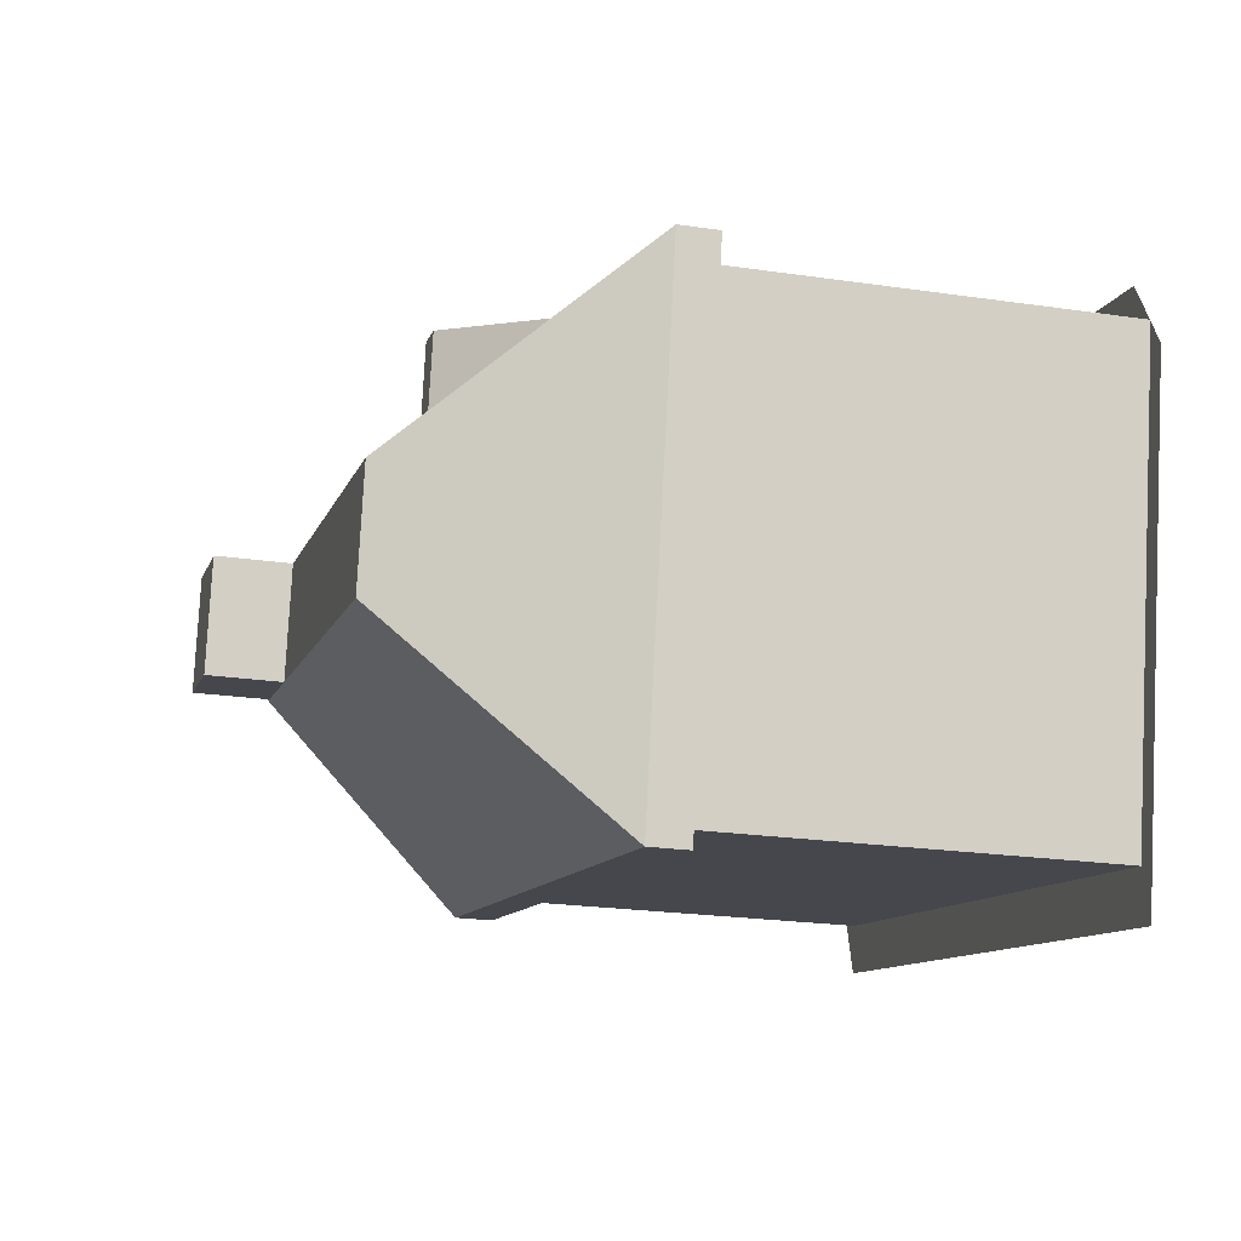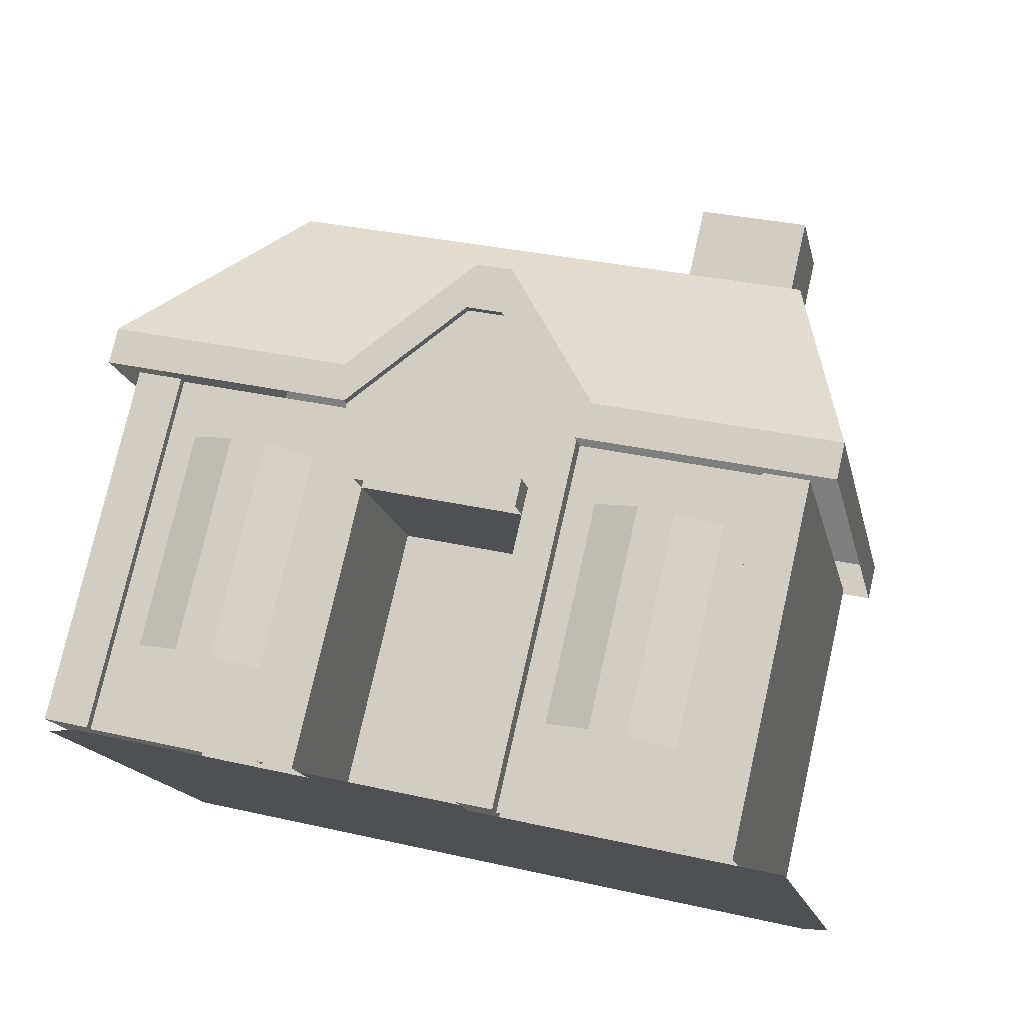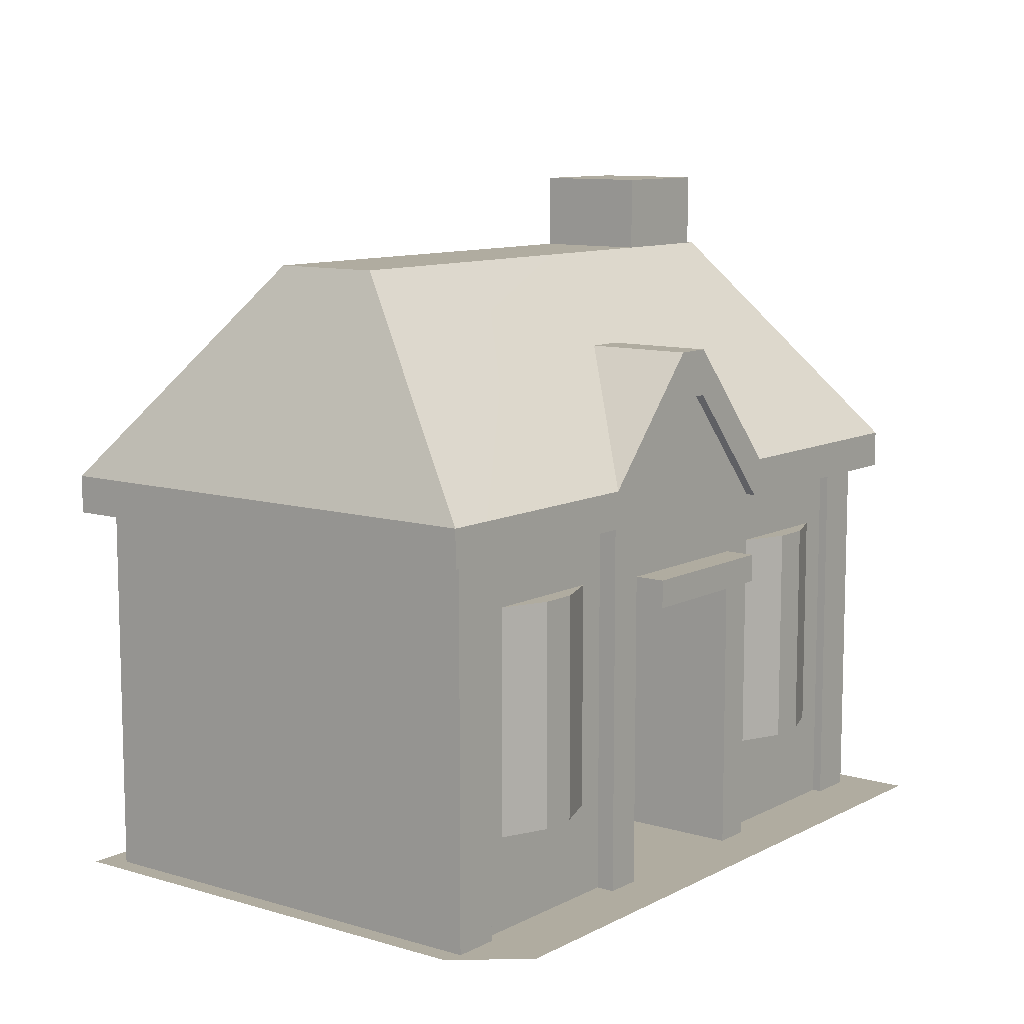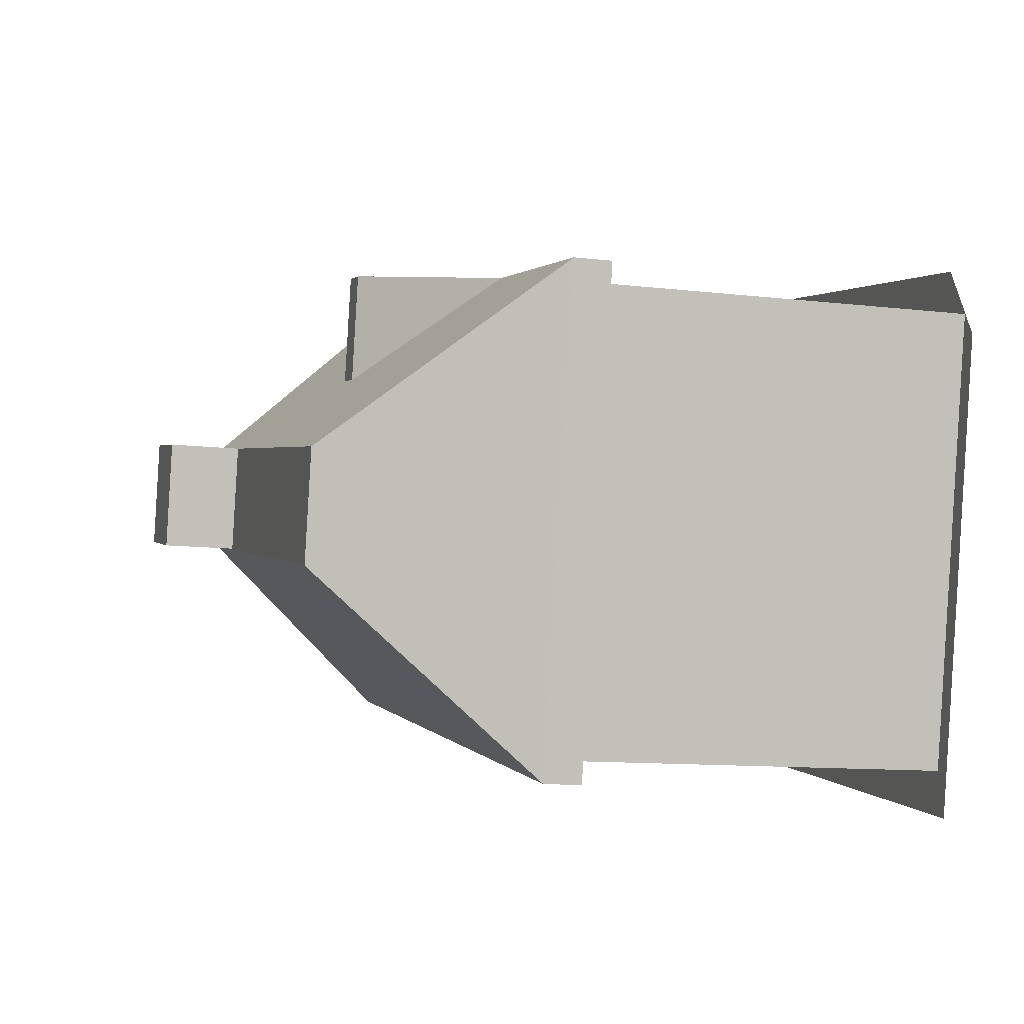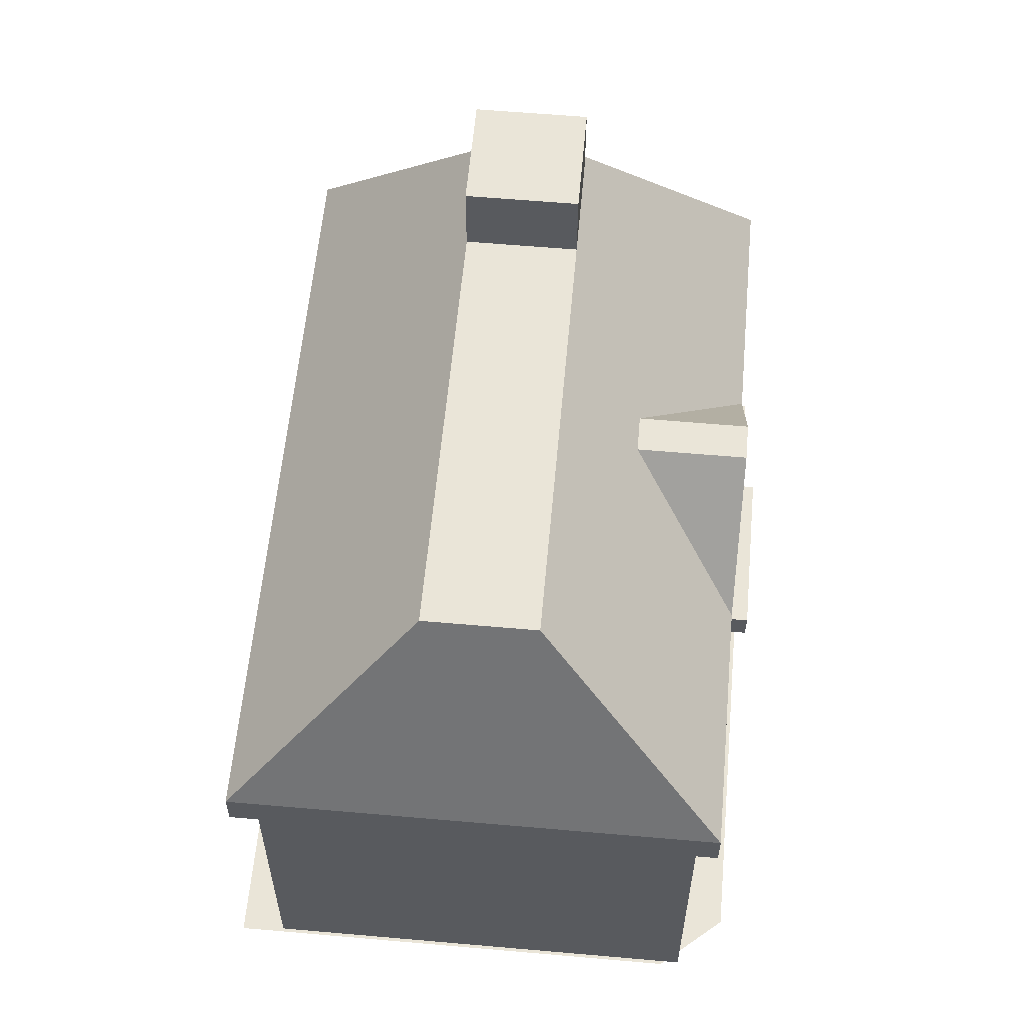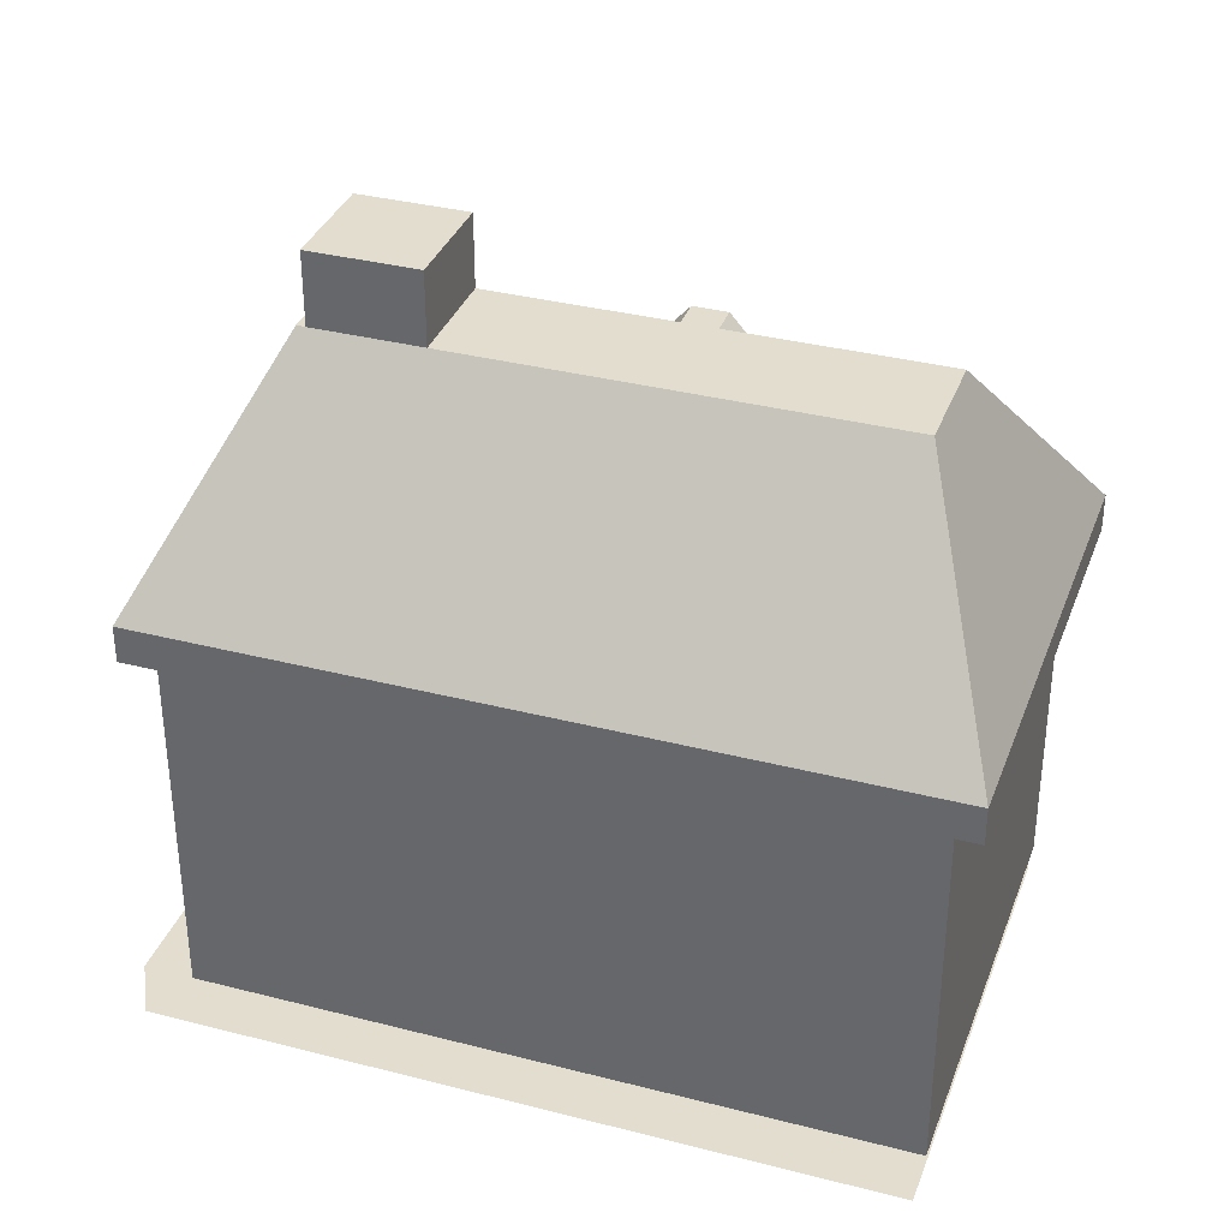
<metadata>
{"format":"obj","ext":"obj","renderer":"f3d","projection":"perspective","resolution":1024,"background":"white","views":[{"elev":-22.6,"azim":-104.2,"up":"+Z"},{"elev":76.8,"azim":12.8,"up":"+Z"},{"elev":10.0,"azim":-64.7,"up":"+Y"},{"elev":-11.4,"azim":-106.0,"up":"+Z"},{"elev":59.0,"azim":-97.0,"up":"+Y"},{"elev":34.8,"azim":-173.2,"up":"+Y"}]}
</metadata>
<code>
o Accumula_Town_House
v 10.67 6 26.66
v 30.22 6 30.88
v 30.22 39 30.88
v 10.67 39 26.66
v -14.74 6 21.18
v -14.74 39 21.18
v -34.3 39 16.96
v -34.3 6 16.96
v -39.44 2 16.87
v -35.02 2 24.99
v 35.88 2 33.12
v 39.29 2 41.02
v 45.36 2 -10.87
v 50.25 2 -9.813
v -39.44 2 16.87
v 35.88 2 33.12
v 45.36 2 -10.87
v -29.95 2 -27.11
v -29.95 2 -27.11
v 45.36 2 -10.87
v 48.42 2 -16.35
v -28.69 2 -32.98
v 45.36 2 -10.87
v 50.25 2 -9.813
v 48.42 2 -16.35
v 5.917 3 29.73
v 9.827 3 30.57
v 5.917 34 29.73
v 9.827 43 30.57
v -2.881 34 27.83
v -2.881 43 27.83
v -11.68 34 25.93
v -15.59 43 25.09
v -11.68 3 25.93
v -15.59 3 25.09
v 10.25 3 28.62
v 13.18 13 29.25
v 10.25 43 28.62
v 13.18 37 29.25
v 29.8 43 32.83
v 26.87 37 32.2
v 29.8 3 32.83
v 26.87 13 32.2
v 10.25 3 28.62
v 13.18 13 29.25
v -15.17 43 23.13
v -18.1 37 22.5
v -15.17 3 23.13
v -18.1 13 22.5
v -34.72 3 18.92
v -31.78 13 19.55
v -34.72 43 18.92
v -31.78 37 19.55
v -15.17 43 23.13
v -18.1 37 22.5
v 9.827 43 30.57
v -0.9256 55.5 28.25
v -2.881 43 27.83
v -2.881 55.5 27.83
v -15.59 43 25.09
v -4.836 55.5 27.41
v -15.59 3 25.09
v -15.59 43 25.09
v -15.17 43 23.13
v -15.17 3 23.13
v 9.827 3 30.57
v 10.25 3 28.62
v 10.25 43 28.62
v 9.827 43 30.57
v 6.339 34 27.77
v 5.917 34 29.73
v -2.881 34 27.83
v -11.26 34 23.98
v 5.917 34 29.73
v 6.339 34 27.77
v 6.339 3 27.77
v 5.917 3 29.73
v -11.68 3 25.93
v -11.26 3 23.98
v -11.26 34 23.98
v -11.68 34 25.93
v 39.71 3 -13.11
v -24.81 3 -27.03
v -24.81 43 -27.03
v 39.71 43 -13.11
v -30.78 3 -23.2
v -38.8 3 13.94
v -38.8 43 13.94
v -30.78 43 -23.2
v 35.53 43 29.98
v 35.53 3 29.98
v 43.54 3 -7.168
v 43.54 43 -7.168
v 20.29 69 1.116
v 17.76 69 12.85
v 17.76 77.89 12.85
v 20.29 77.89 1.116
v 29.49 69 15.38
v 32.02 69 3.646
v 32.02 77.89 3.646
v 29.49 77.89 15.38
v 20.29 77.89 1.116
v 32.02 77.89 3.646
v 32.02 69 3.646
v 20.29 69 1.116
v 17.76 77.89 12.85
v 29.49 77.89 15.38
v 32.02 77.89 3.646
v 20.29 77.89 1.116
v 17.76 69 12.85
v 29.49 69 15.38
v 29.49 77.89 15.38
v 17.76 77.89 12.85
v -11.26 34 23.98
v -2.881 34 27.83
v -11.68 34 25.93
v -43.2 47 20.15
v -43.2 43 20.15
v -16.78 47 25.86
v -15.8 43 26.07
v -5.047 60.5 28.39
v -5.047 55.5 28.39
v -1.14 60.5 29.23
v -1.137 55.5 29.23
v 10.59 47 31.76
v 9.616 43 31.55
v 36.99 47 37.45
v 36.99 43 37.45
v -43.2 47 20.15
v -16.78 47 25.86
v -28.23 70 2.924
v -2.571 60.5 16.91
v 30.45 70 15.58
v 1.343 60.5 17.75
v 36.99 47 37.45
v 10.59 47 31.76
v 1.343 60.5 17.75
v -2.571 60.5 16.91
v -5.047 60.5 28.39
v -1.14 60.5 29.23
v -32.24 47 -30.68
v -25.7 70 -8.806
v 32.98 70 3.853
v 47.95 47 -13.38
v -5.047 55.5 28.39
v -15.8 43 26.07
v -15.38 43 24.11
v -4.625 55.5 26.43
v 9.616 43 31.55
v -1.137 55.5 29.23
v -0.7148 55.5 27.27
v 10.04 43 29.59
v -43.2 47 20.15
v -28.23 70 2.924
v -25.7 70 -8.806
v -32.24 47 -30.68
v 30.45 70 15.58
v 36.99 47 37.45
v 47.95 47 -13.38
v 32.98 70 3.853
v -32.24 43 -30.68
v -43.2 43 20.15
v -43.2 47 20.15
v -32.24 47 -30.68
v 36.99 43 37.45
v 47.95 43 -13.38
v 47.95 47 -13.38
v 36.99 47 37.45
v -32.24 47 -30.68
v 47.95 47 -13.38
v 47.95 43 -13.38
v -32.24 43 -30.68
v -25.7 70 -8.806
v -28.23 70 2.924
v 30.45 70 15.58
v 32.98 70 3.853
v 10.13 3 10.18
v 6.339 3 27.77
v 6.339 34 27.77
v 10.13 34 10.18
v -11.26 3 23.98
v 6.339 3 27.77
v 10.13 3 10.18
v -7.461 3 6.382
v -7.461 3 6.382
v -7.461 34 6.382
v -11.26 34 23.98
v -11.26 3 23.98
v 10.13 34 10.18
v 6.339 34 27.77
v -11.26 34 23.98
v -7.461 34 6.382
v 10.13 3 10.18
v 10.13 34 10.18
v -7.461 34 6.382
v -7.461 3 6.382
v 17.7 14.64 32
v 21.61 14.64 32.84
v 21.88 14.64 31.6
v 17.97 14.64 30.75
v 13.18 13 29.25
v 17.65 13 32.26
v 17.65 37 32.26
v 13.18 37 29.25
v 21.56 13 33.1
v 26.87 13 32.2
v 26.87 37 32.2
v 21.56 37 33.1
v 17.65 37 32.26
v 21.56 37 33.1
v 26.87 37 32.2
v 13.18 37 29.25
v 17.65 13 32.26
v 21.56 13 33.1
v 21.56 37 33.1
v 17.65 37 32.26
v -0.7148 55.5 27.27
v -1.137 55.5 29.23
v -5.047 55.5 28.39
v -4.625 55.5 26.43
v -23.35 14.64 23.14
v -23.08 14.64 21.9
v -26.99 14.64 21.05
v -27.26 14.64 22.3
v -18.1 13 22.5
v -18.1 37 22.5
v -23.41 37 23.4
v -23.41 13 23.4
v -27.32 13 22.56
v -27.32 37 22.56
v -31.78 37 19.55
v -31.78 13 19.55
v -23.41 37 23.4
v -18.1 37 22.5
v -31.78 37 19.55
v -27.32 37 22.56
v -23.41 13 23.4
v -23.41 37 23.4
v -27.32 37 22.56
v -27.32 13 22.56
v -34.72 3 18.92
v -34.72 43 18.92
v -34.93 43 19.89
v -34.93 3 19.89
v 29.8 43 32.83
v 29.8 3 32.83
v 29.59 3 33.81
v 29.59 43 33.81
v 35.53 43 29.98
v 34.48 43 34.87
v 34.48 3 34.87
v 35.53 3 29.98
v -39.85 43 18.83
v -39.85 3 18.83
v -34.93 3 19.89
v -34.93 43 19.89
v 44.6 43 -12.06
v 44.6 3 -12.06
v 39.71 3 -13.11
v 39.71 43 -13.11
v -29.73 43 -28.09
v -29.73 3 -28.09
v -30.78 3 -23.2
v -30.78 43 -23.2
v 29.59 3 33.81
v 34.48 3 34.87
v 34.48 43 34.87
v 29.59 43 33.81
v 43.54 3 -7.168
v 44.6 3 -12.06
v 44.6 43 -12.06
v 43.54 43 -7.168
v -39.85 43 18.83
v -38.8 43 13.94
v -38.8 3 13.94
v -39.85 3 18.83
v -24.81 3 -27.03
v -29.73 3 -28.09
v -29.73 43 -28.09
v -24.81 43 -27.03
v -11.39 34 24.61
v -12.39 34 29.21
v -12.39 37 29.21
v -11.39 37 24.61
v 5.21 34 33
v 6.202 34 28.41
v 6.202 37 28.41
v 5.21 37 33
v -12.39 37 29.21
v 5.21 37 33
v 6.202 37 28.41
v -11.39 37 24.61
v -12.39 34 29.21
v 5.21 34 33
v 5.21 37 33
v -12.39 37 29.21
v -2.571 60.5 16.91
v -16.78 47 25.86
v -5.047 60.5 28.39
v 21.88 14.64 31.6
v 21.61 14.64 32.84
v 26.92 14.64 31.94
v 10.59 47 31.76
v 1.343 60.5 17.75
v -1.14 60.5 29.23
v 17.7 14.64 32
v 17.97 14.64 30.75
v 13.24 14.64 28.99
v -26.99 14.64 21.05
v -31.73 14.64 19.29
v -27.26 14.64 22.3
v -23.35 14.64 23.14
v -18.04 14.64 22.24
v -23.08 14.64 21.9
f 1 2 3 4
f 5 6 7 8
f 9 10 11
f 10 12 11
f 11 12 13
f 12 14 13
f 15 16 17 18
f 19 20 21 22
f 23 24 25
f 26 27 28
f 27 29 28
f 28 29 30
f 29 31 30
f 30 31 32
f 31 33 32
f 32 33 34
f 33 35 34
f 36 37 38
f 37 39 38
f 38 39 40
f 39 41 40
f 40 41 42
f 41 43 42
f 42 43 44
f 43 45 44
f 46 47 48
f 47 49 48
f 48 49 50
f 49 51 50
f 50 51 52
f 51 53 52
f 52 53 54
f 53 55 54
f 56 57 58
f 57 59 58
f 58 59 60
f 59 61 60
f 62 63 64 65
f 66 67 68 69
f 70 71 72 73
f 74 75 76 77
f 78 79 80 81
f 82 83 84 85
f 86 87 88 89
f 90 91 92 93
f 94 95 96 97
f 98 99 100 101
f 102 103 104 105
f 106 107 108 109
f 110 111 112 113
f 114 115 116
f 117 118 119
f 118 120 119
f 119 120 121
f 120 122 121
f 121 122 123
f 122 124 123
f 123 124 125
f 124 126 125
f 125 126 127
f 126 128 127
f 129 130 131
f 130 132 131
f 131 132 133
f 132 134 133
f 133 134 135
f 134 136 135
f 137 138 139 140
f 141 142 143 144
f 145 146 147 148
f 149 150 151 152
f 153 154 155 156
f 157 158 159 160
f 161 162 163 164
f 165 166 167 168
f 169 170 171 172
f 173 174 175 176
f 177 178 179 180
f 181 182 183 184
f 185 186 187 188
f 189 190 191 192
f 193 194 195 196
f 197 198 199 200
f 201 202 203 204
f 205 206 207 208
f 209 210 211 212
f 213 214 215 216
f 217 218 219 220
f 221 222 223 224
f 225 226 227 228
f 229 230 231 232
f 233 234 235 236
f 237 238 239 240
f 241 242 243 244
f 245 246 247 248
f 249 250 251 252
f 253 254 255 256
f 257 258 259 260
f 261 262 263 264
f 265 266 267 268
f 269 270 271 272
f 273 274 275 276
f 277 278 279 280
f 281 282 283 284
f 285 286 287 288
f 289 290 291 292
f 293 294 295 296
f 297 298 299
f 300 301 302
f 303 304 305
f 306 307 308
f 309 310 311
f 312 313 314

</code>
